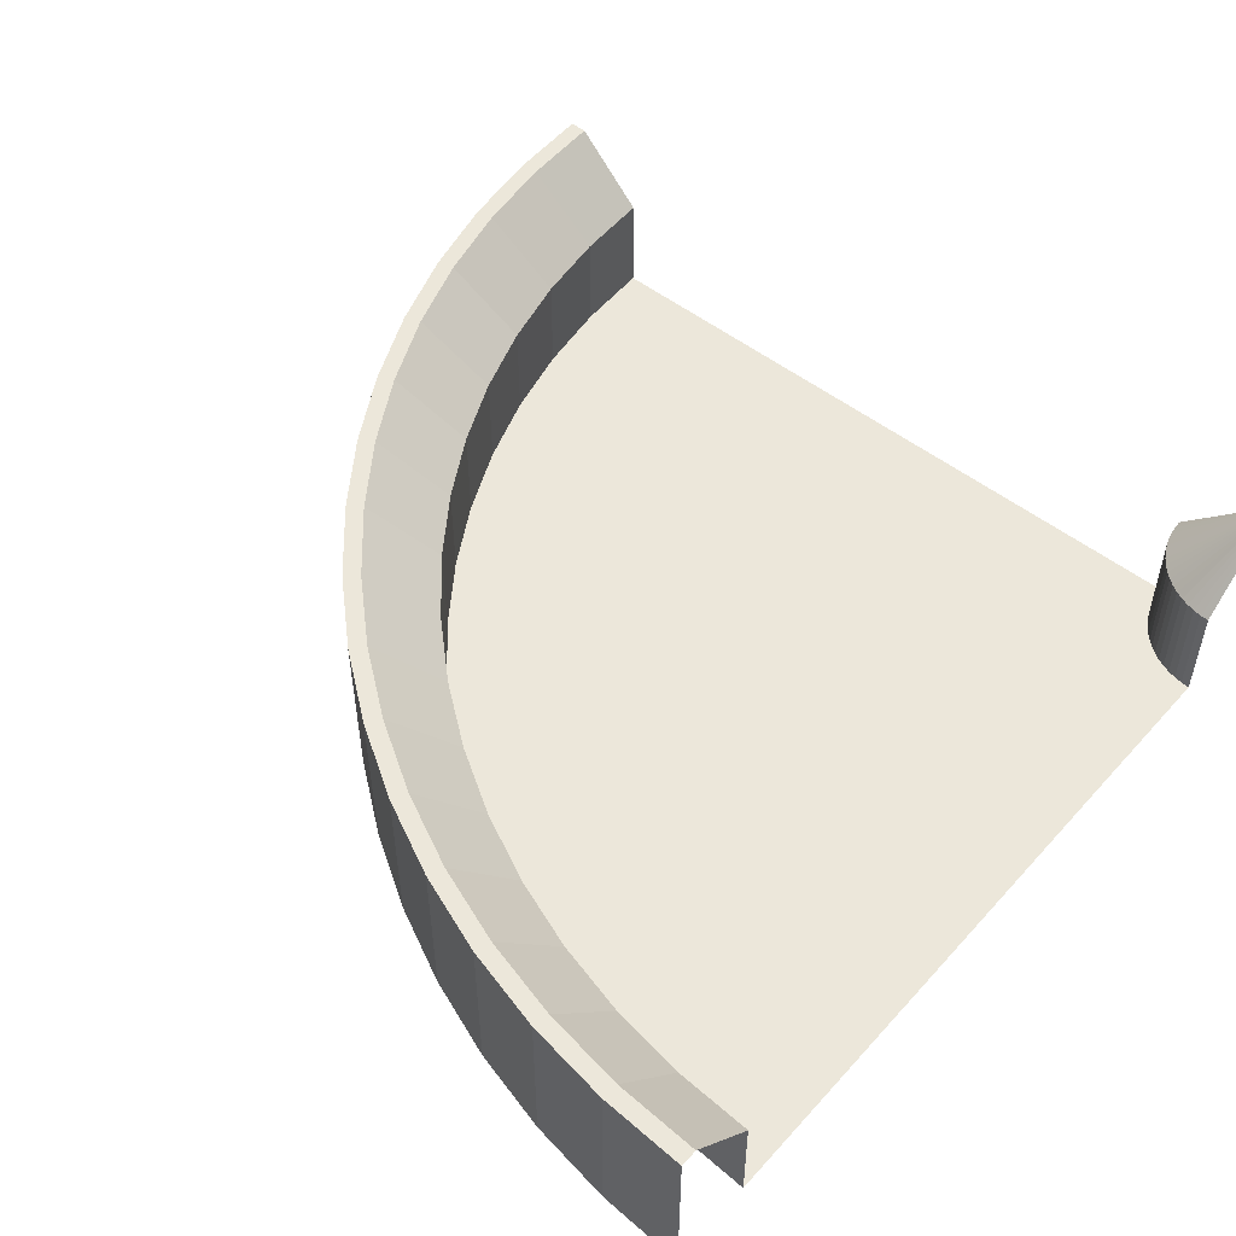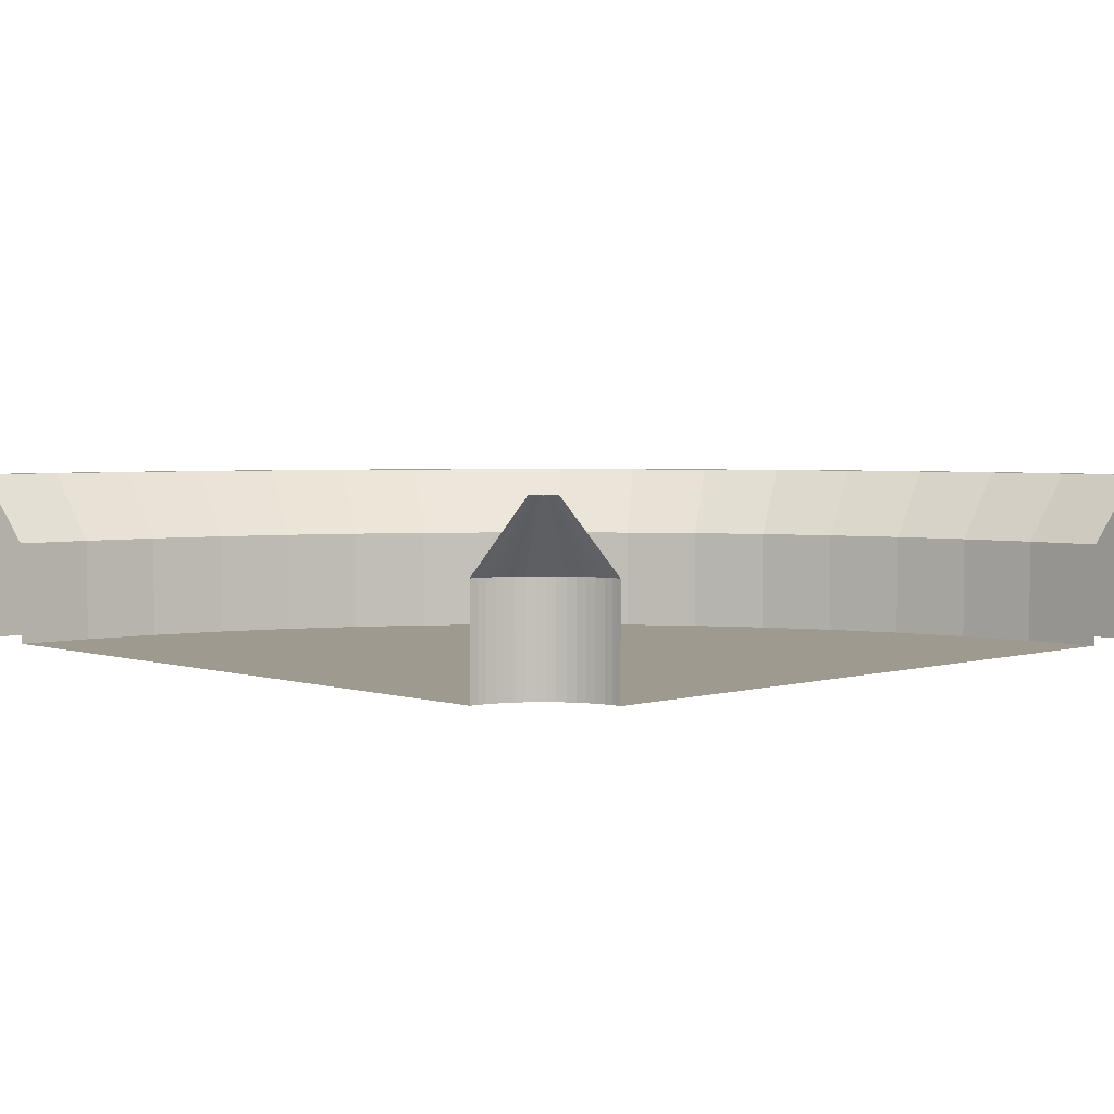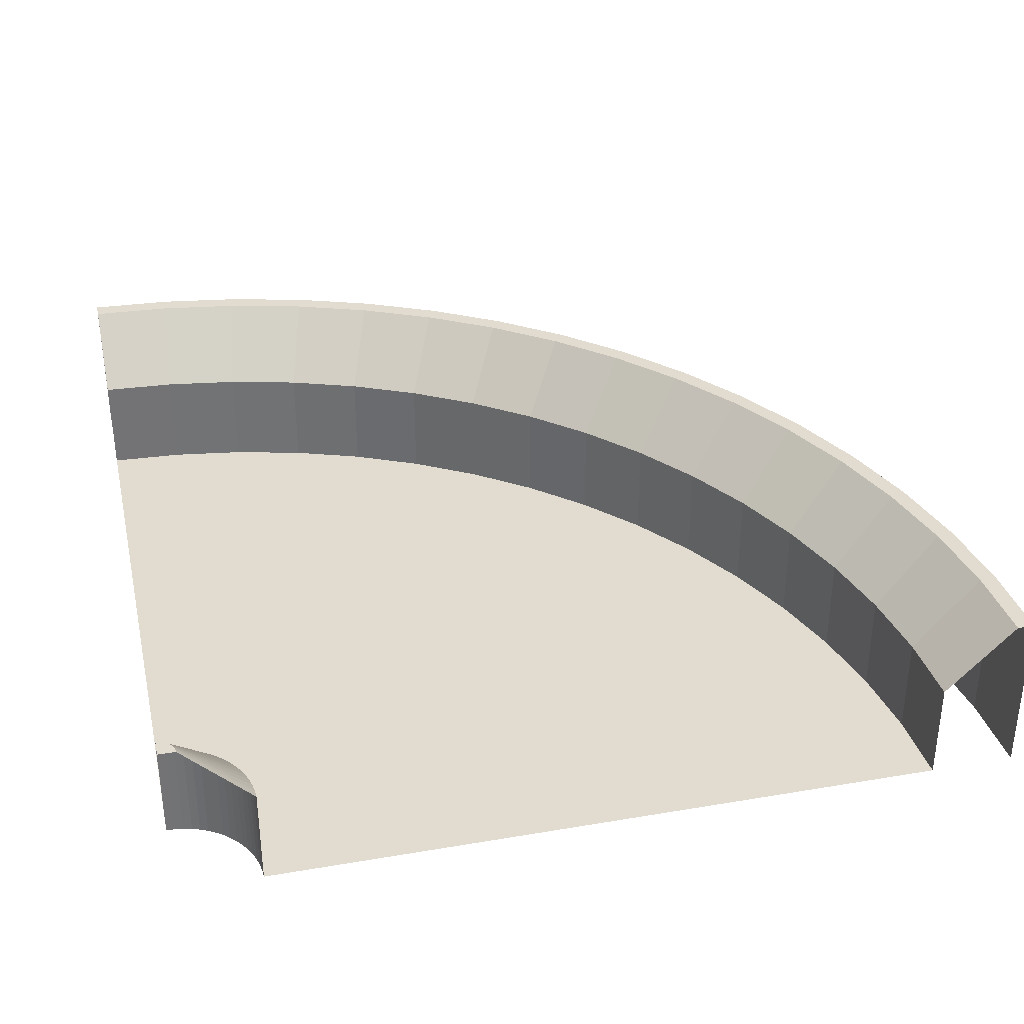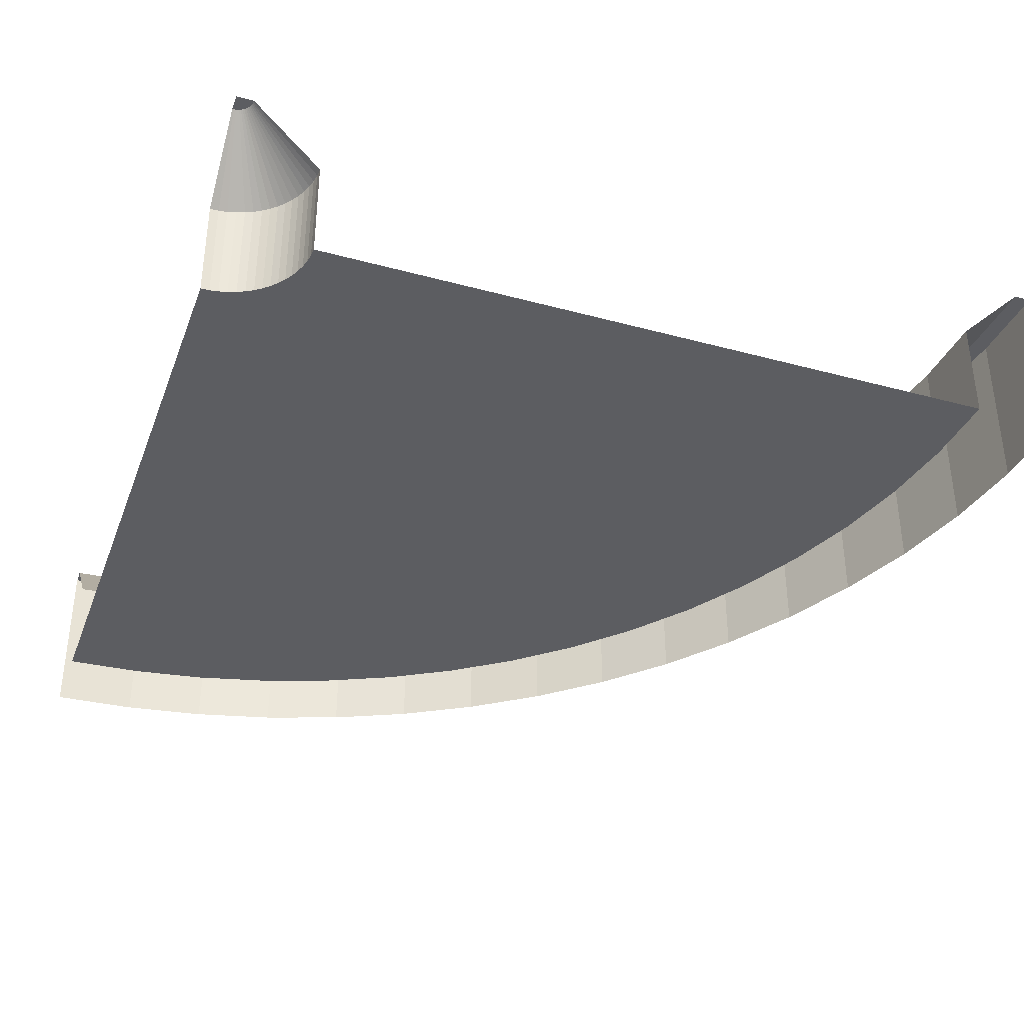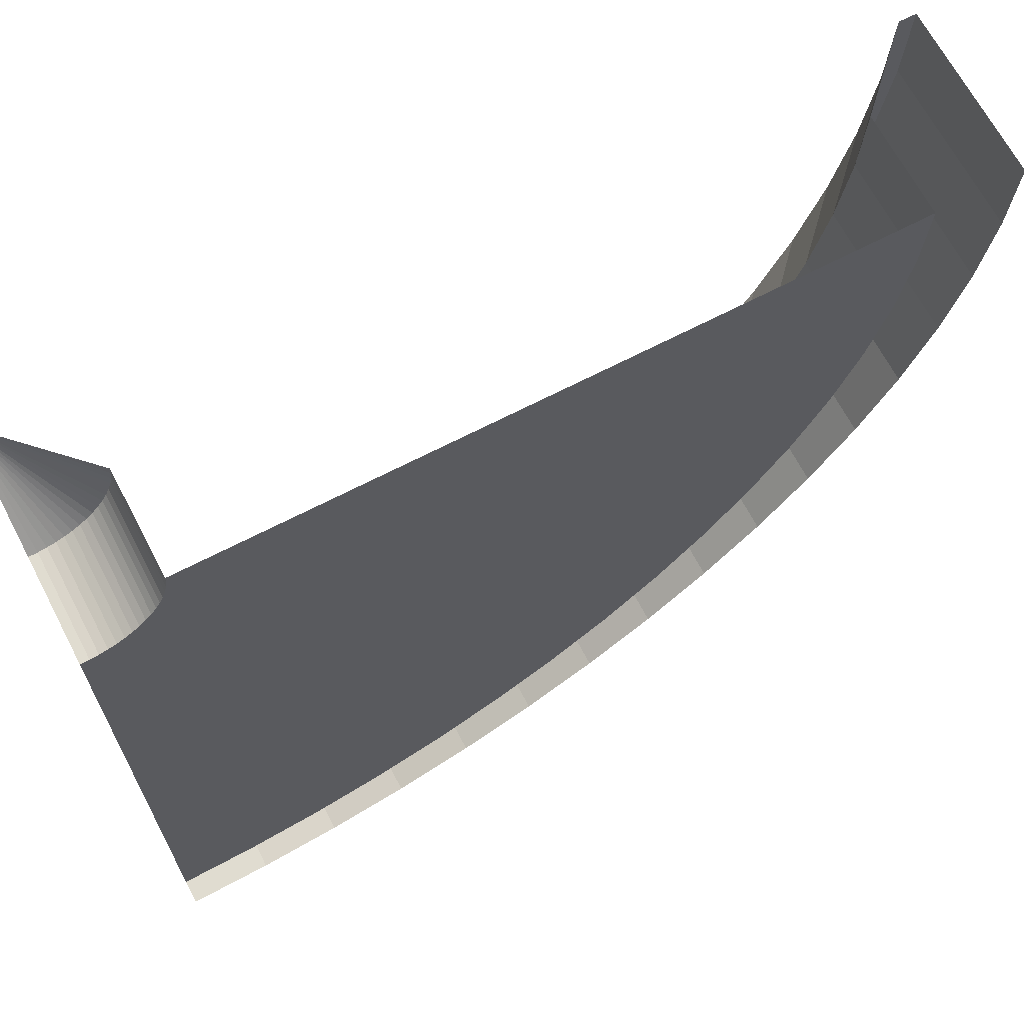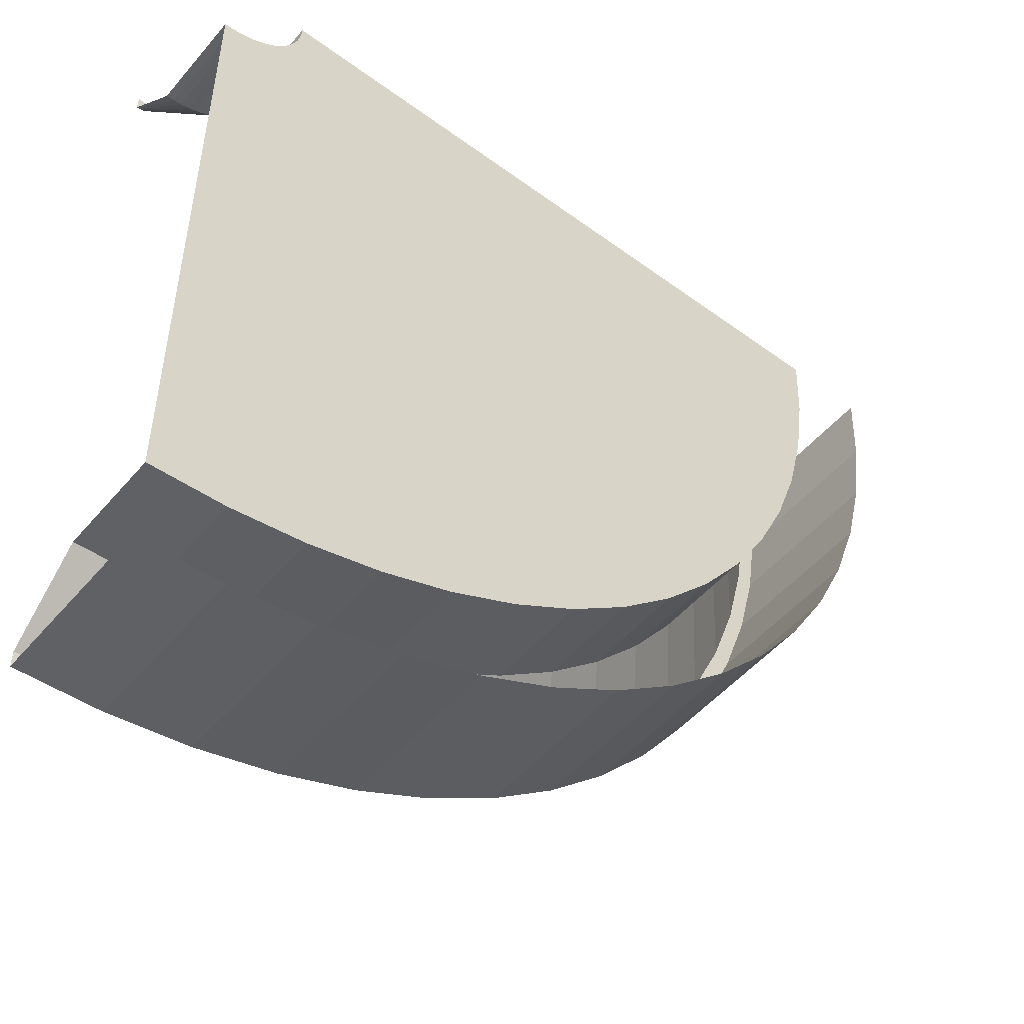
<metadata>
{"format":"obj","ext":"obj","renderer":"f3d","projection":"perspective","resolution":1024,"background":"white","views":[{"elev":51.3,"azim":-139.6,"up":"+Y"},{"elev":3.6,"azim":-44.0,"up":"+Y"},{"elev":34.5,"azim":-12.9,"up":"+Y"},{"elev":-36.4,"azim":-19.5,"up":"+Y"},{"elev":67.2,"azim":-27.6,"up":"+Z"},{"elev":-50.2,"azim":-38.8,"up":"+Z"}]}
</metadata>
<code>
o Plane.001_Plane.003
v -1.608 0 -1.082
v -0.6081 0 -1.082
v -0.6081 0.2 -1.082
v -1.608 0.2 -1.082
v -1.508 0 -1.082
v -0.7081 0 -1.082
v -0.6281 0.2 -1.082
v -0.7081 0.12 -1.082
v -1.508 0.12 -1.082
v -1.588 0.2 -1.082
v -0.6129 0 -1.18
v -0.6129 0.2 -1.18
v -1.509 0 -1.092
v -0.7124 0 -1.17
v -0.6328 0.2 -1.178
v -0.7124 0.12 -1.17
v -1.509 0.12 -1.092
v -1.588 0.2 -1.084
v -0.6273 0 -1.277
v -0.6273 0.2 -1.277
v -1.51 0 -1.101
v -0.7253 0 -1.257
v -0.6469 0.2 -1.273
v -0.7253 0.12 -1.257
v -1.51 0.12 -1.101
v -1.588 0.2 -1.086
v -0.6511 0 -1.372
v -0.6511 0.2 -1.372
v -1.512 0 -1.111
v -0.7468 0 -1.343
v -0.6702 0.2 -1.366
v -0.7468 0.12 -1.343
v -1.512 0.12 -1.111
v -1.589 0.2 -1.088
v -0.6842 0 -1.464
v -0.6842 0.2 -1.464
v -1.516 0 -1.12
v -0.7766 0 -1.426
v -0.7026 0.2 -1.457
v -0.7766 0.12 -1.426
v -1.516 0.12 -1.12
v -1.59 0.2 -1.089
v -0.7261 0 -1.553
v -0.7261 0.2 -1.553
v -1.52 0 -1.129
v -0.8143 0 -1.506
v -0.7438 0.2 -1.544
v -0.8143 0.12 -1.506
v -1.52 0.12 -1.129
v -1.59 0.2 -1.091
v -0.7766 0 -1.637
v -0.7766 0.2 -1.637
v -1.525 0 -1.137
v -0.8597 0 -1.582
v -0.7932 0.2 -1.626
v -0.8597 0.12 -1.582
v -1.525 0.12 -1.137
v -1.591 0.2 -1.093
v -0.835 0 -1.716
v -0.835 0.2 -1.716
v -1.531 0 -1.145
v -0.9123 0 -1.653
v -0.8505 0.2 -1.703
v -0.9123 0.12 -1.653
v -1.531 0.12 -1.145
v -1.593 0.2 -1.094
v -0.9009 0 -1.789
v -0.9009 0.2 -1.789
v -1.537 0 -1.152
v -0.9717 0 -1.718
v -0.9151 0.2 -1.775
v -0.9717 0.12 -1.718
v -1.537 0.12 -1.152
v -1.594 0.2 -1.096
v -0.9737 0 -1.855
v -0.9737 0.2 -1.855
v -1.545 0 -1.159
v -1.037 0 -1.777
v -0.9863 0.2 -1.839
v -1.037 0.12 -1.777
v -1.545 0.12 -1.159
v -1.595 0.2 -1.097
v -1.052 0 -1.913
v -1.052 0.2 -1.913
v -1.552 0 -1.165
v -1.108 0 -1.83
v -1.064 0.2 -1.897
v -1.108 0.12 -1.83
v -1.552 0.12 -1.165
v -1.597 0.2 -1.098
v -1.137 0 -1.964
v -1.137 0.2 -1.964
v -1.561 0 -1.17
v -1.184 0 -1.875
v -1.146 0.2 -1.946
v -1.184 0.12 -1.875
v -1.561 0.12 -1.17
v -1.599 0.2 -1.099
v -1.225 0 -2.006
v -1.225 0.2 -2.006
v -1.57 0 -1.174
v -1.264 0 -1.913
v -1.233 0.2 -1.987
v -1.264 0.12 -1.913
v -1.57 0.12 -1.174
v -1.6 0.2 -1.1
v -1.318 0 -2.039
v -1.318 0.2 -2.039
v -1.579 0 -1.177
v -1.347 0 -1.943
v -1.324 0.2 -2.02
v -1.347 0.12 -1.943
v -1.579 0.12 -1.177
v -1.602 0.2 -1.101
v -1.413 0 -2.063
v -1.413 0.2 -2.063
v -1.589 0 -1.18
v -1.432 0 -1.964
v -1.417 0.2 -2.043
v -1.432 0.12 -1.964
v -1.589 0.12 -1.18
v -1.604 0.2 -1.101
v -1.51 0 -2.077
v -1.51 0.2 -2.077
v -1.598 0 -1.181
v -1.52 0 -1.977
v -1.512 0.2 -2.057
v -1.52 0.12 -1.977
v -1.598 0.12 -1.181
v -1.606 0.2 -1.102
v -1.608 0 -2.082
v -1.608 0.2 -2.082
v -1.608 0 -1.182
v -1.608 0 -1.982
v -1.608 0.2 -2.062
v -1.608 0.12 -1.982
v -1.608 0.12 -1.182
v -1.608 0.2 -1.102
f 5 6 14 13
f 13 14 22 21
f 21 22 30 29
f 29 30 38 37
f 37 38 46 45
f 45 46 54 53
f 53 54 62 61
f 61 62 70 69
f 69 70 78 77
f 77 78 86 85
f 85 86 94 93
f 93 94 102 101
f 101 102 110 109
f 109 110 118 117
f 117 118 126 125
f 125 126 134 133
f 2 11 12 3
f 11 19 20 12
f 19 27 28 20
f 27 35 36 28
f 35 43 44 36
f 43 51 52 44
f 51 59 60 52
f 59 67 68 60
f 67 75 76 68
f 75 83 84 76
f 83 91 92 84
f 91 99 100 92
f 99 107 108 100
f 107 115 116 108
f 115 123 124 116
f 123 131 132 124
f 10 9 17 18
f 18 17 25 26
f 26 25 33 34
f 34 33 41 42
f 42 41 49 50
f 50 49 57 58
f 58 57 65 66
f 66 65 73 74
f 74 73 81 82
f 82 81 89 90
f 90 89 97 98
f 98 97 105 106
f 106 105 113 114
f 114 113 121 122
f 122 121 129 130
f 130 129 137 138
f 8 7 15 16
f 16 15 23 24
f 24 23 31 32
f 32 31 39 40
f 40 39 47 48
f 48 47 55 56
f 56 55 63 64
f 64 63 71 72
f 72 71 79 80
f 80 79 87 88
f 88 87 95 96
f 96 95 103 104
f 104 103 111 112
f 112 111 119 120
f 120 119 127 128
f 128 127 135 136
f 7 3 12 15
f 15 12 20 23
f 23 20 28 31
f 31 28 36 39
f 39 36 44 47
f 47 44 52 55
f 55 52 60 63
f 63 60 68 71
f 71 68 76 79
f 79 76 84 87
f 87 84 92 95
f 95 92 100 103
f 103 100 108 111
f 111 108 116 119
f 119 116 124 127
f 127 124 132 135
f 6 8 16 14
f 14 16 24 22
f 22 24 32 30
f 30 32 40 38
f 38 40 48 46
f 46 48 56 54
f 54 56 64 62
f 62 64 72 70
f 70 72 80 78
f 78 80 88 86
f 86 88 96 94
f 94 96 104 102
f 102 104 112 110
f 110 112 120 118
f 118 120 128 126
f 126 128 136 134
f 4 10 18
f 4 18 26
f 4 26 34
f 4 34 42
f 4 42 50
f 4 50 58
f 4 58 66
f 4 66 74
f 4 74 82
f 4 82 90
f 4 90 98
f 4 98 106
f 4 106 114
f 4 114 122
f 4 122 130
f 4 130 138
f 9 5 13 17
f 17 13 21 25
f 25 21 29 33
f 33 29 37 41
f 41 37 45 49
f 49 45 53 57
f 57 53 61 65
f 65 61 69 73
f 73 69 77 81
f 81 77 85 89
f 89 85 93 97
f 97 93 101 105
f 105 101 109 113
f 113 109 117 121
f 121 117 125 129
f 129 125 133 137
l 4 1

</code>
